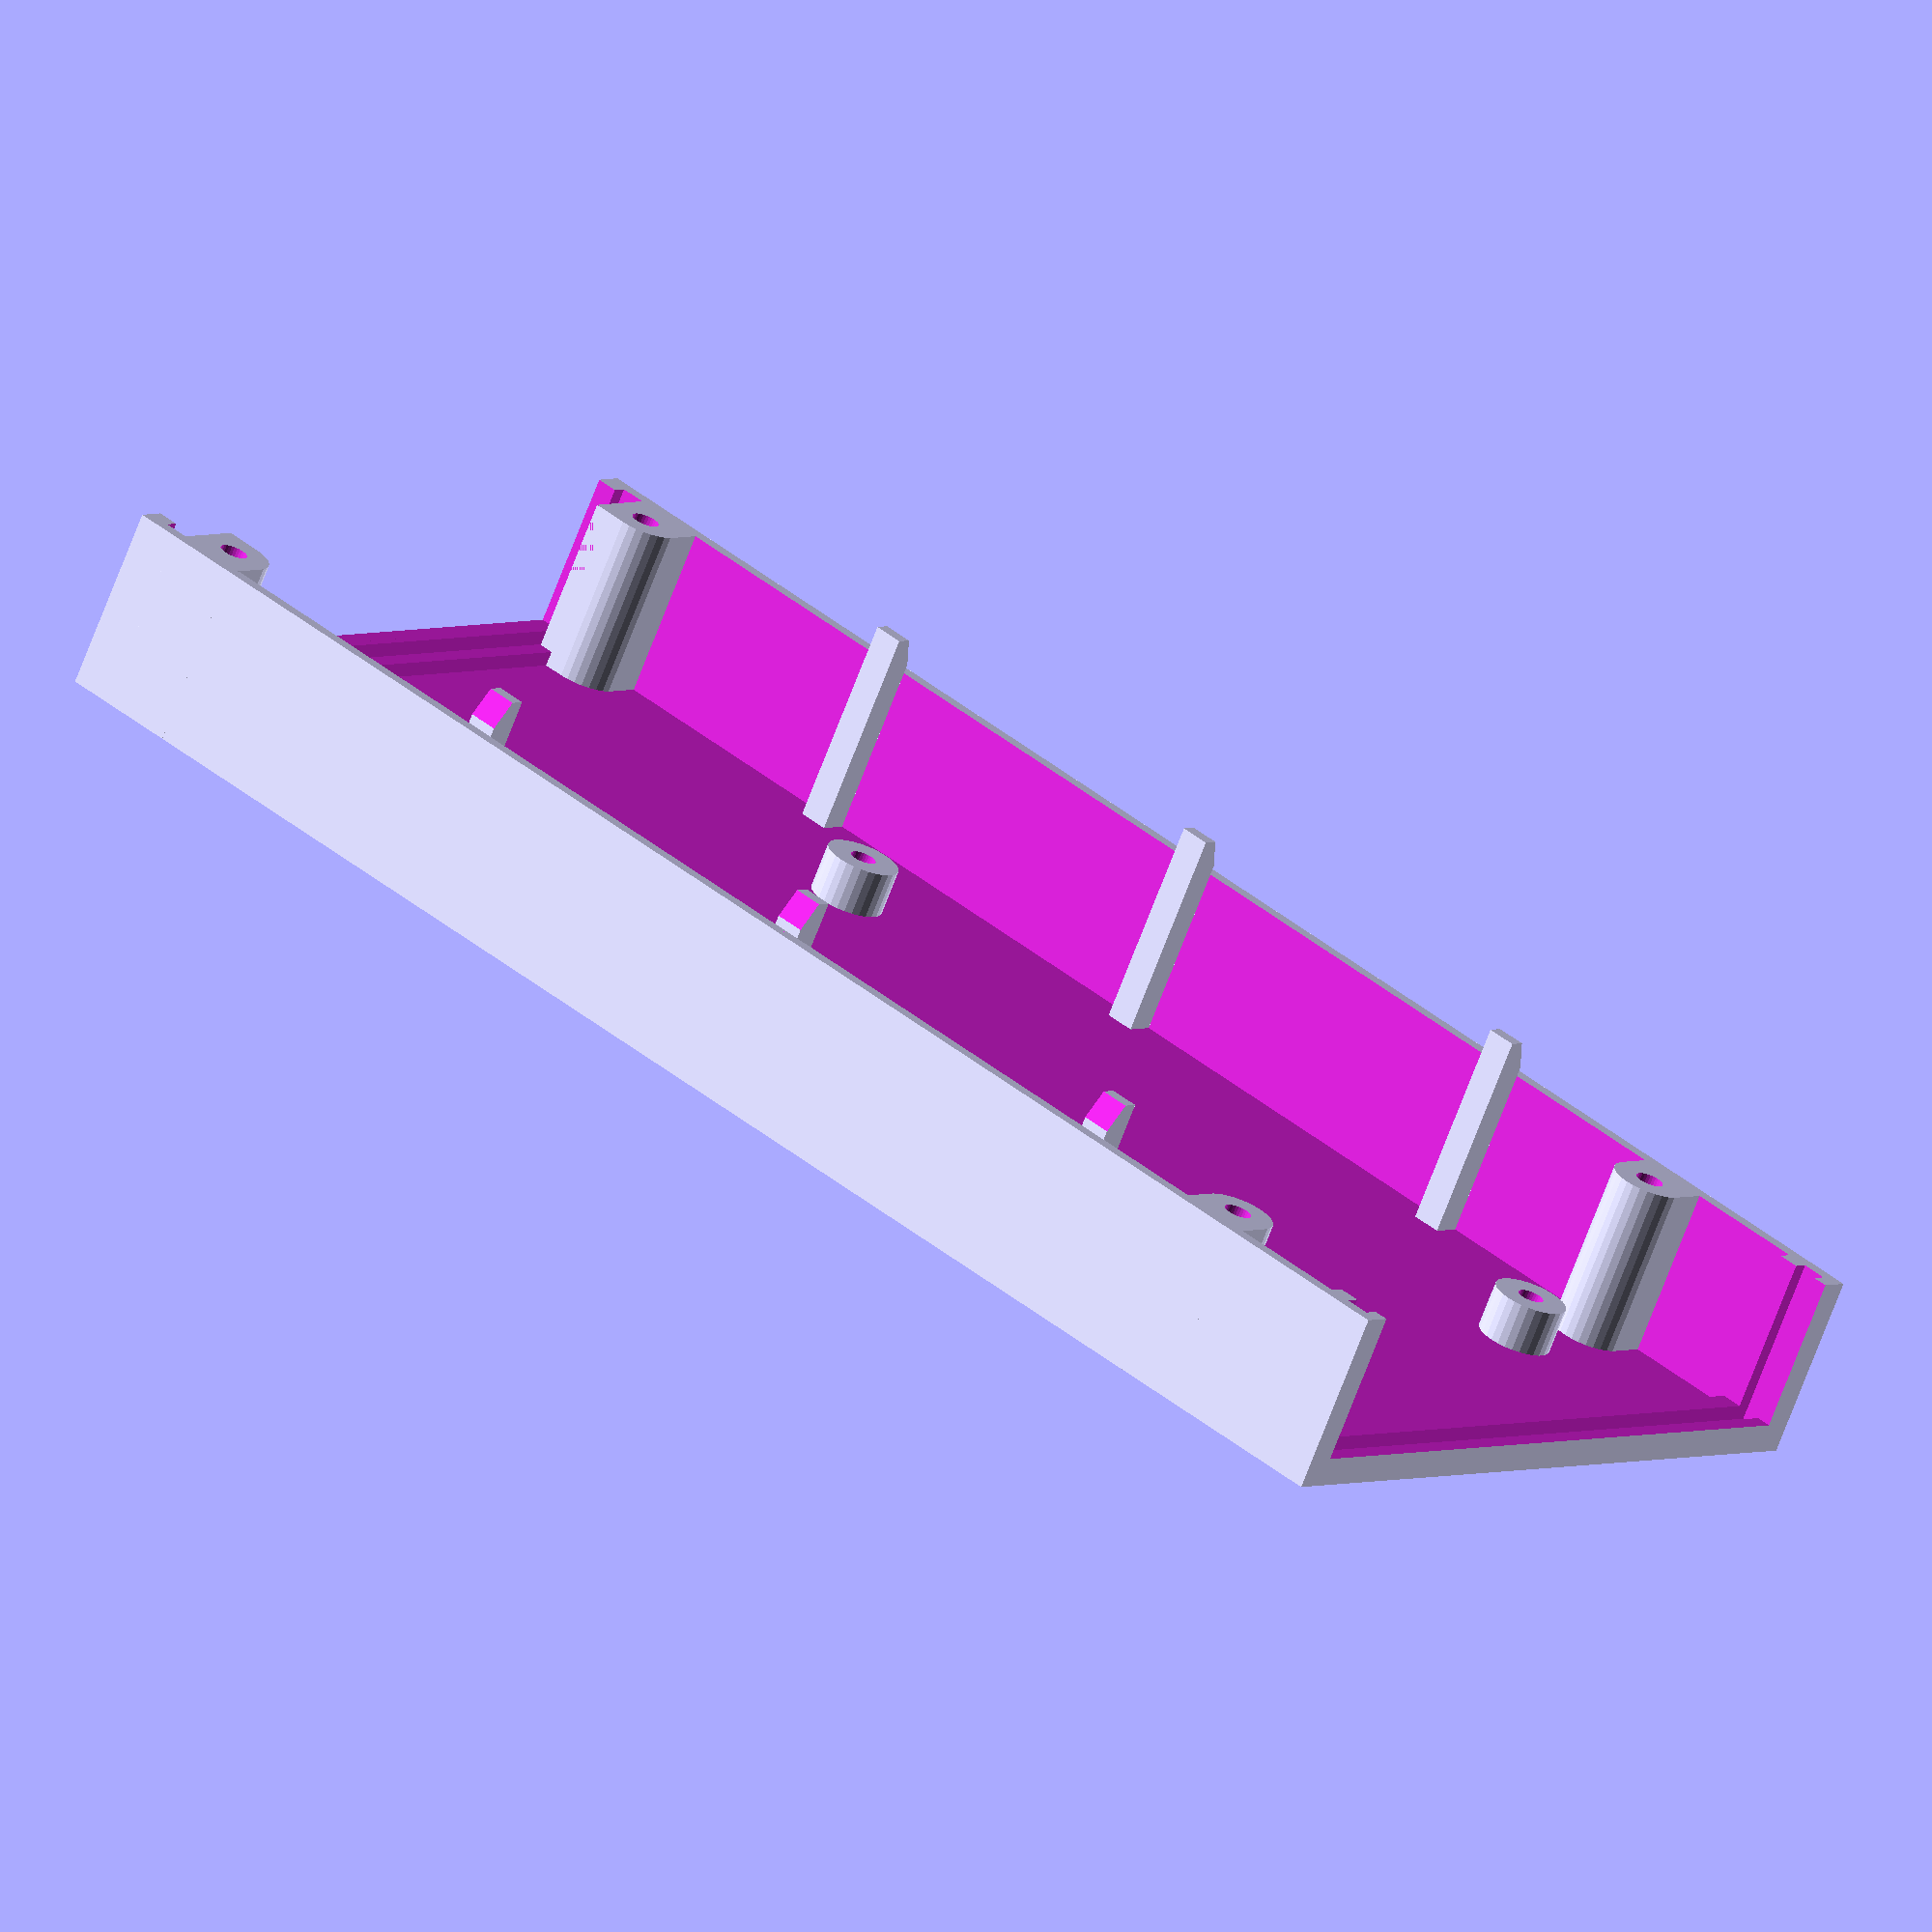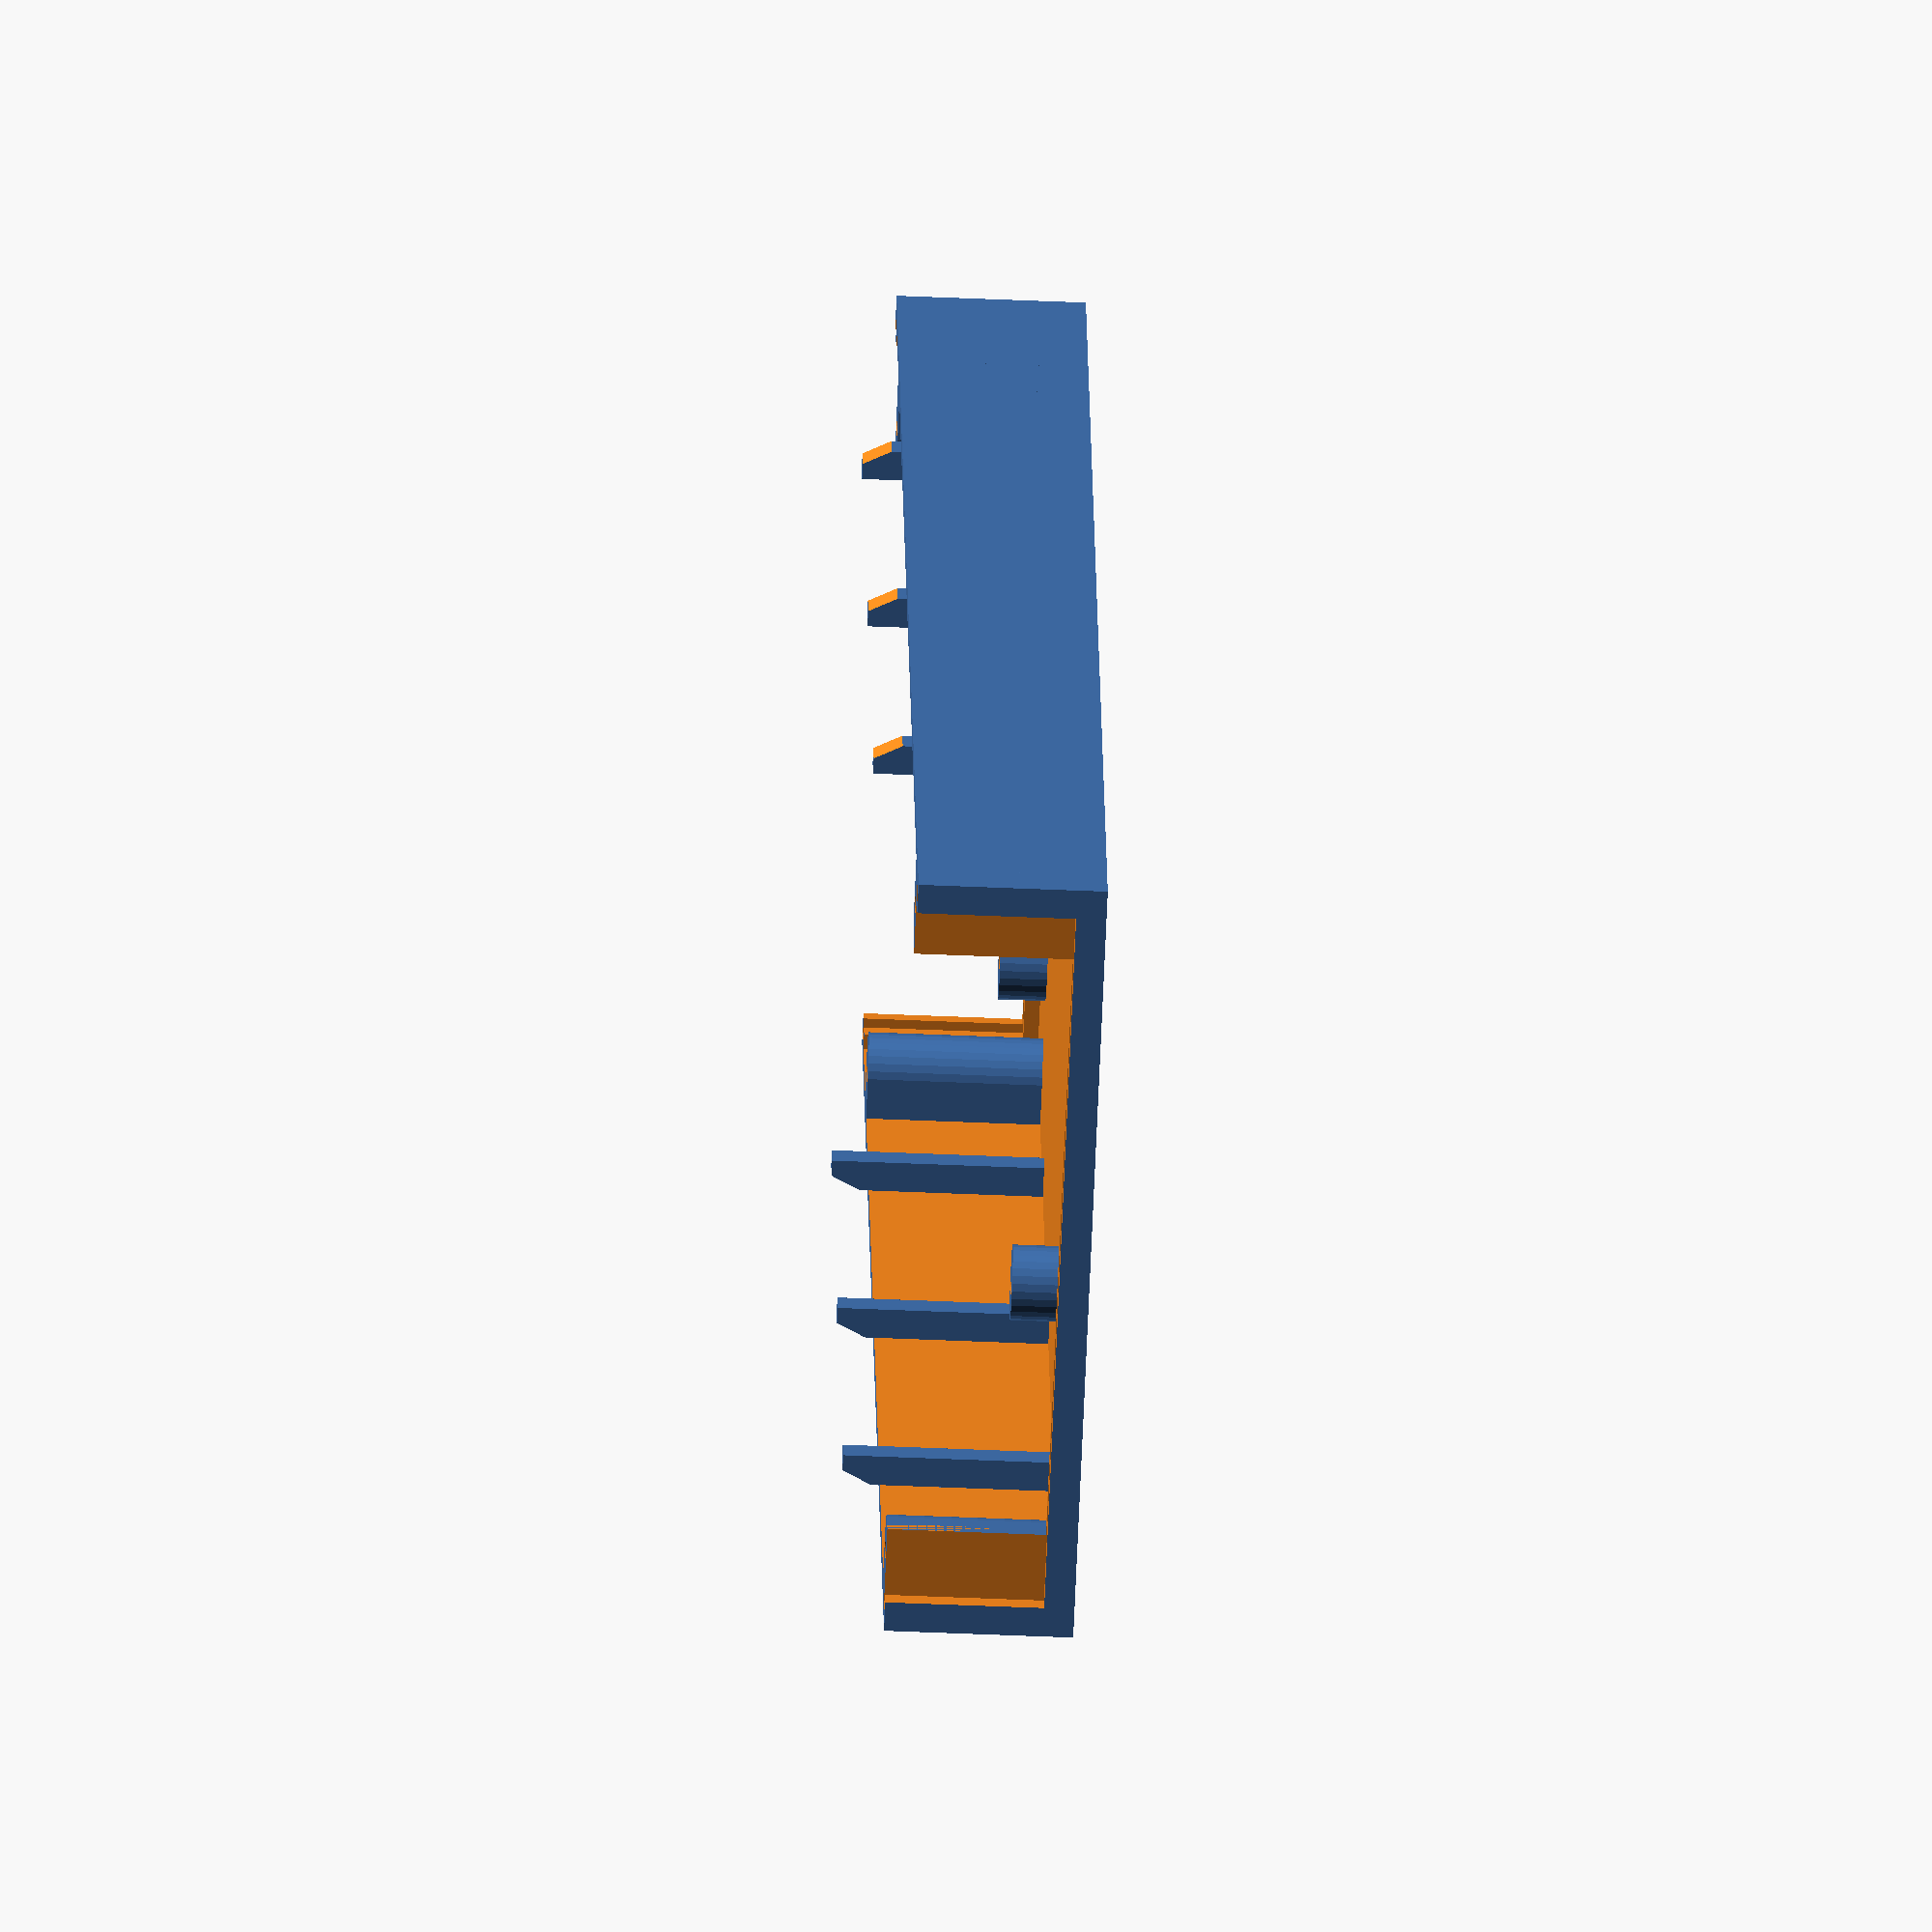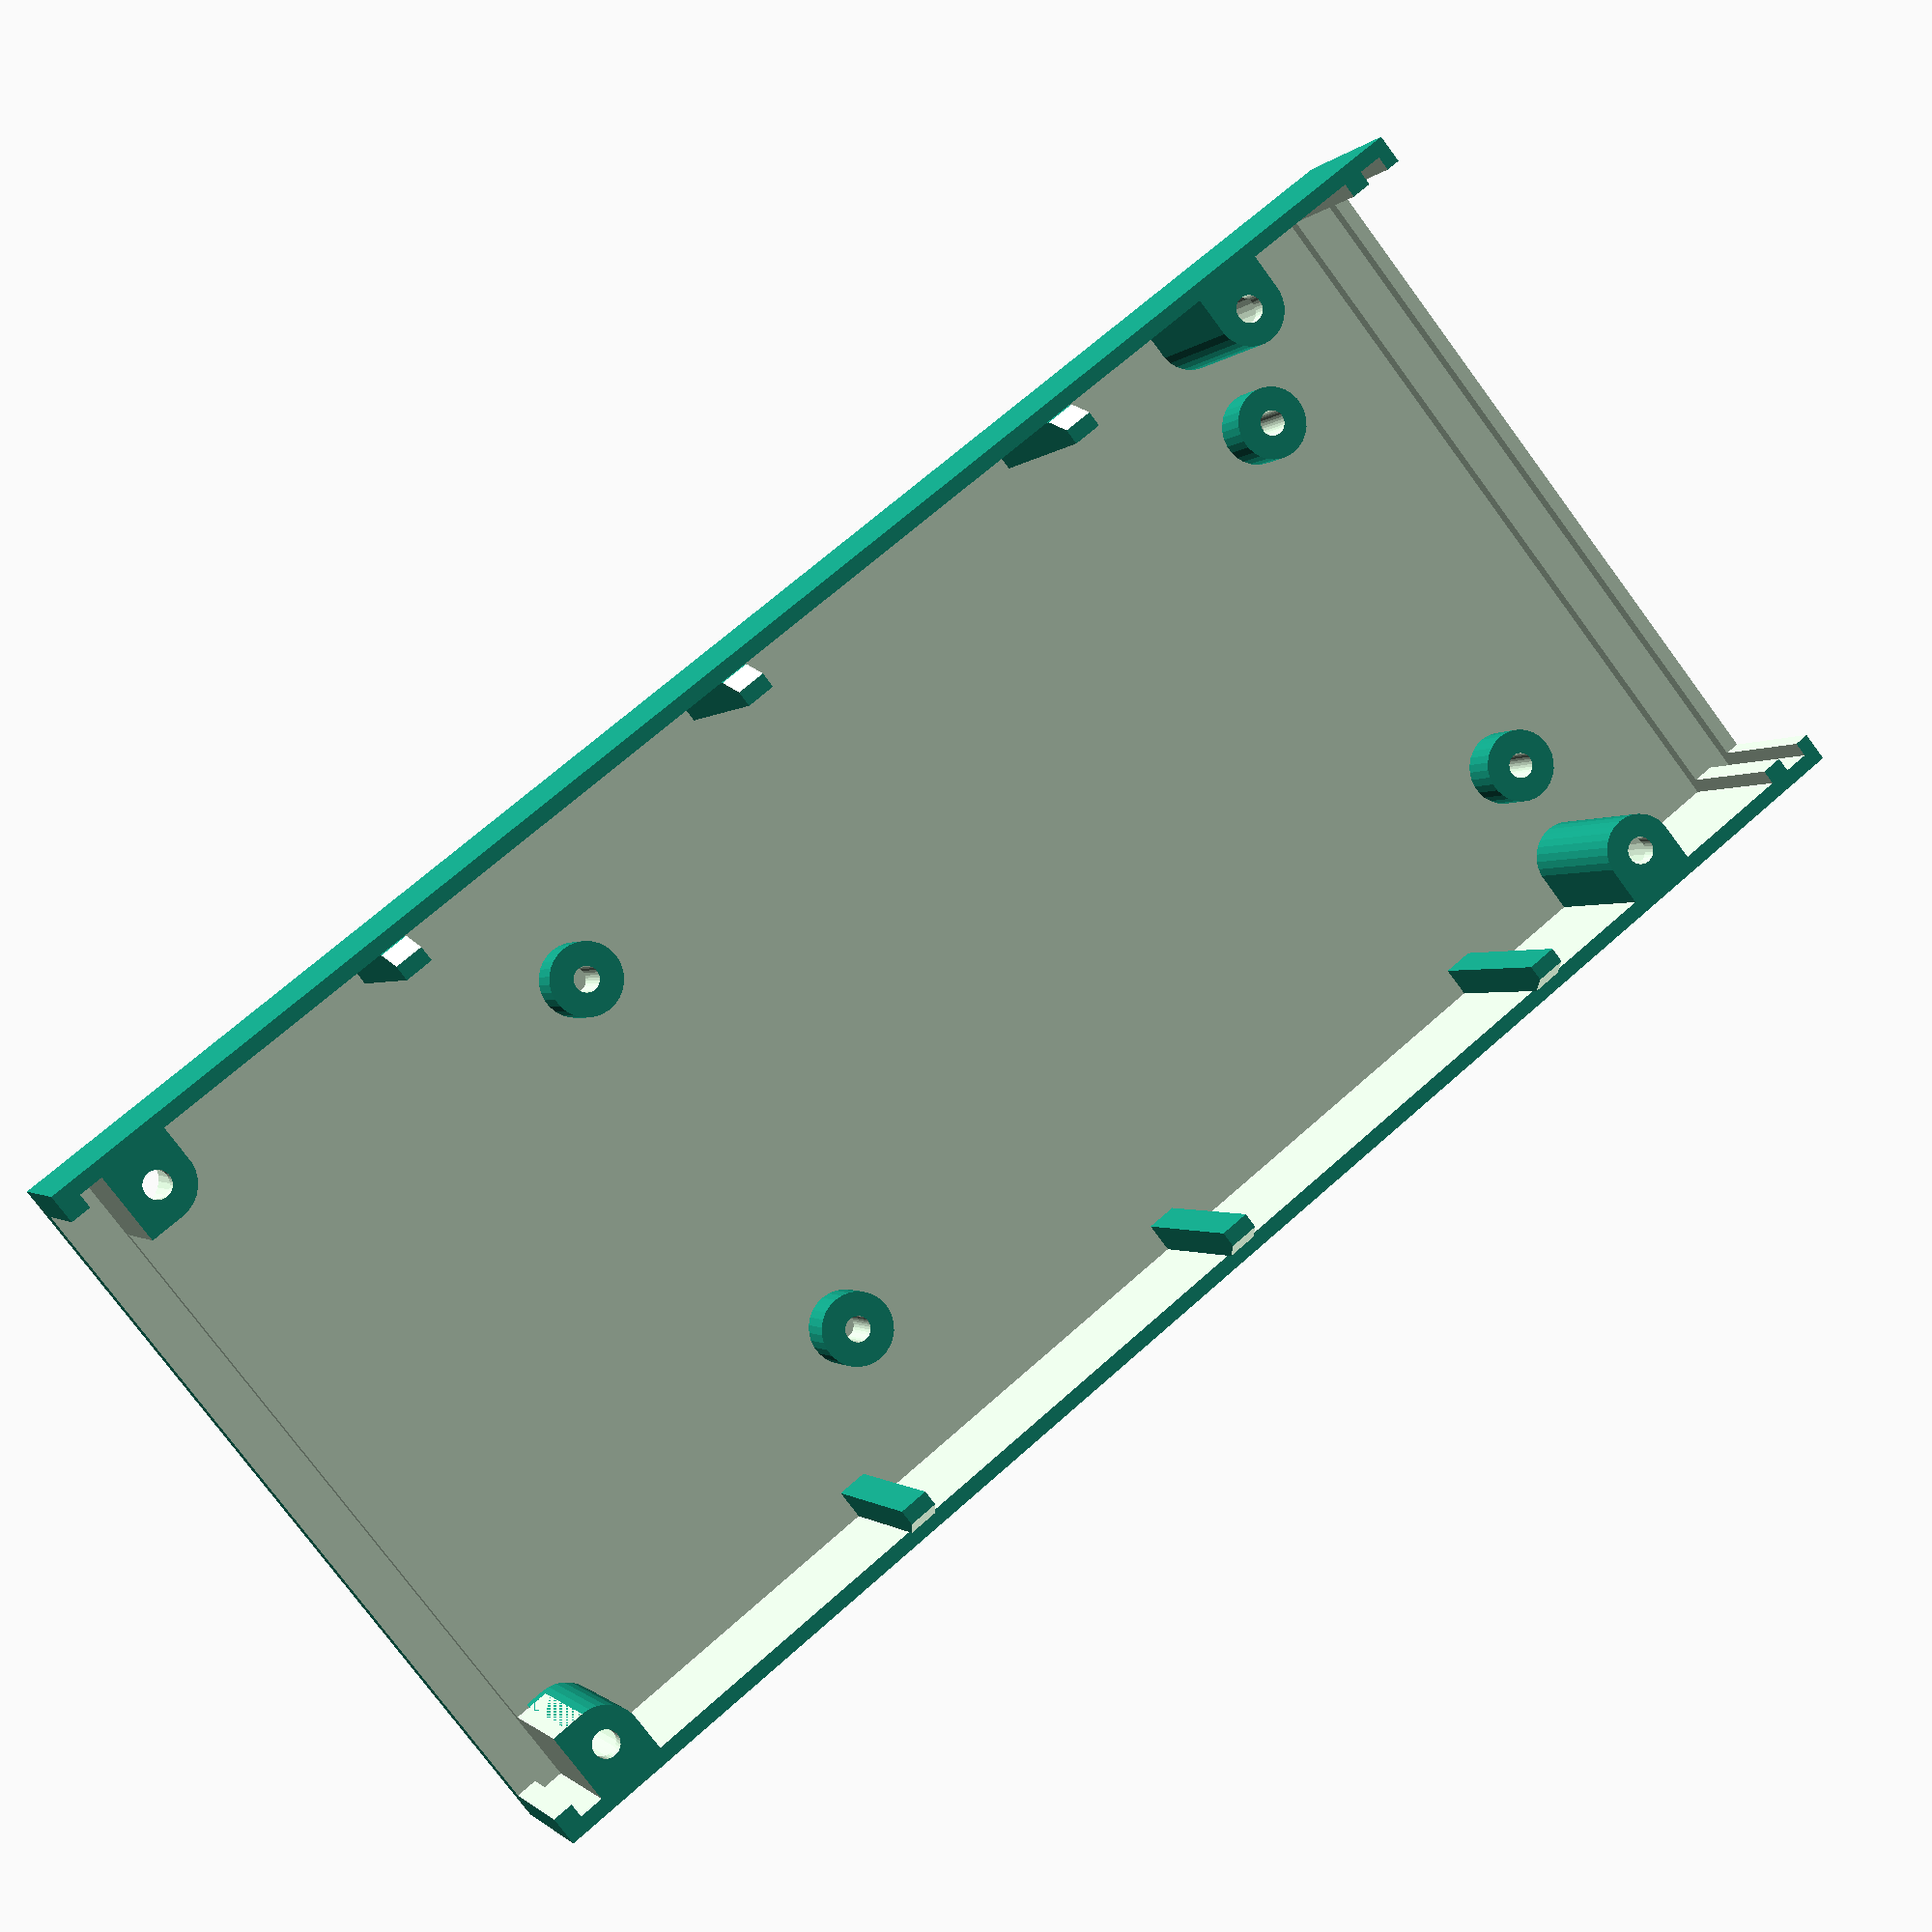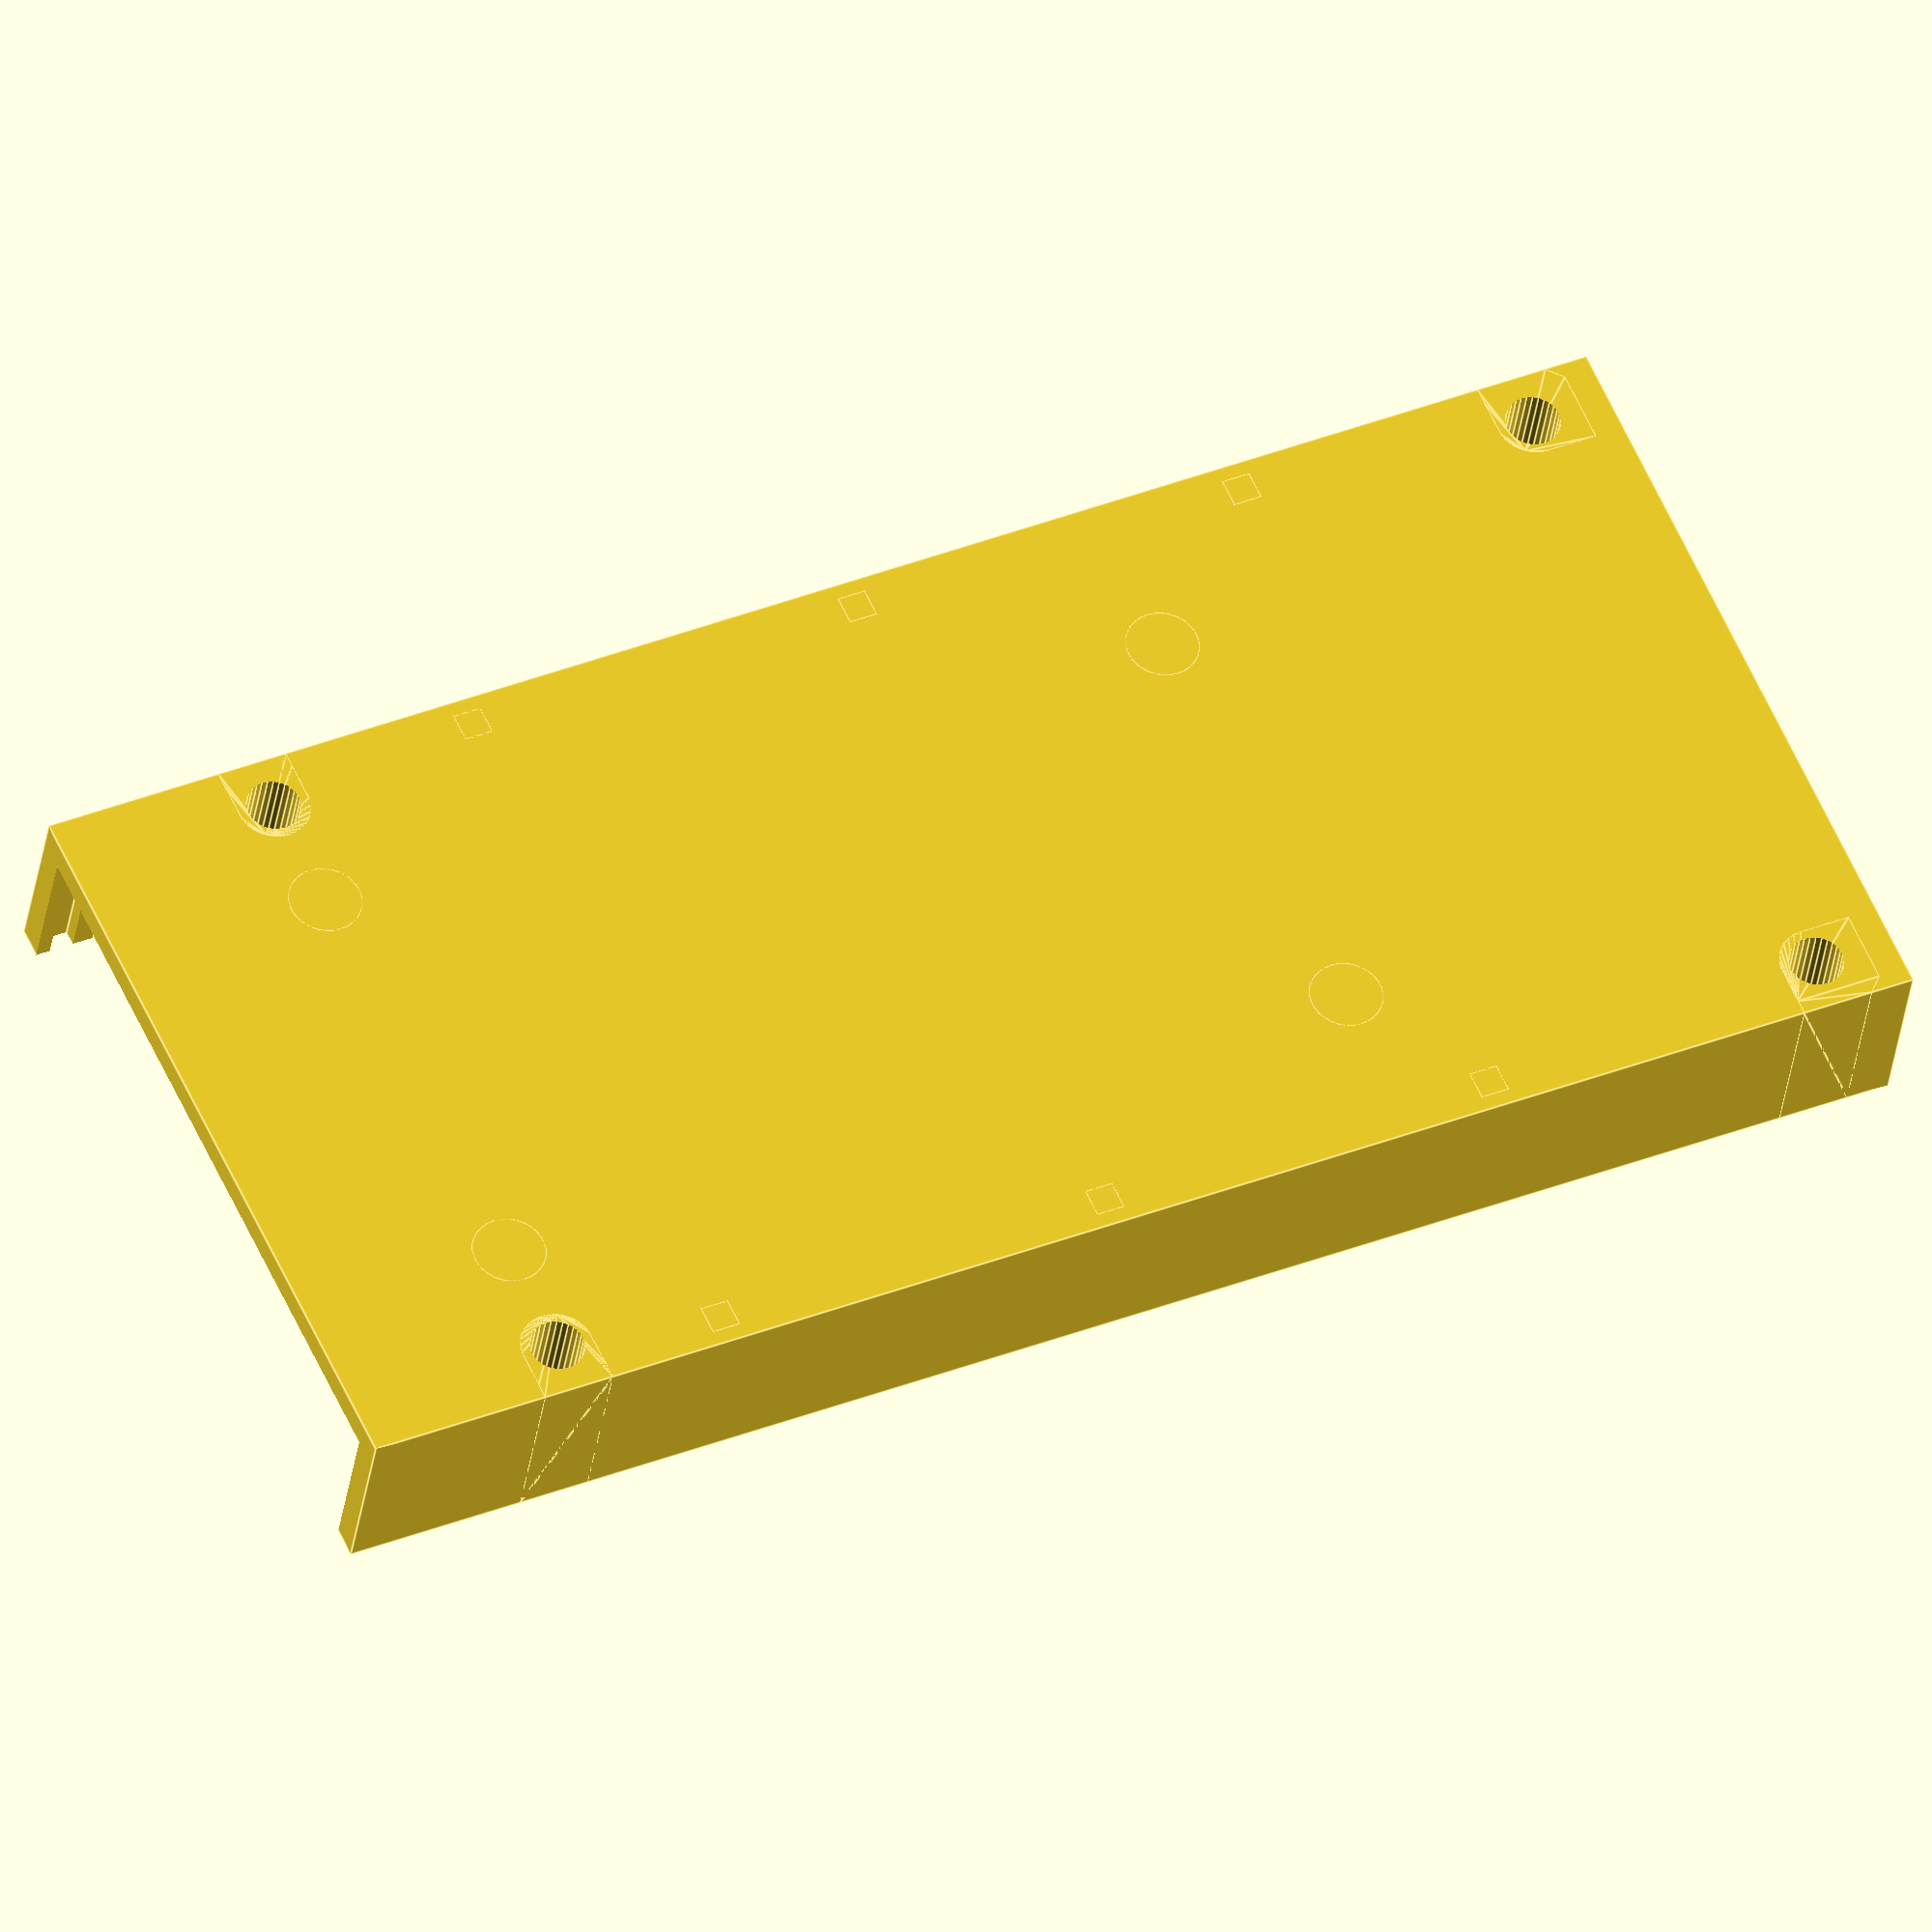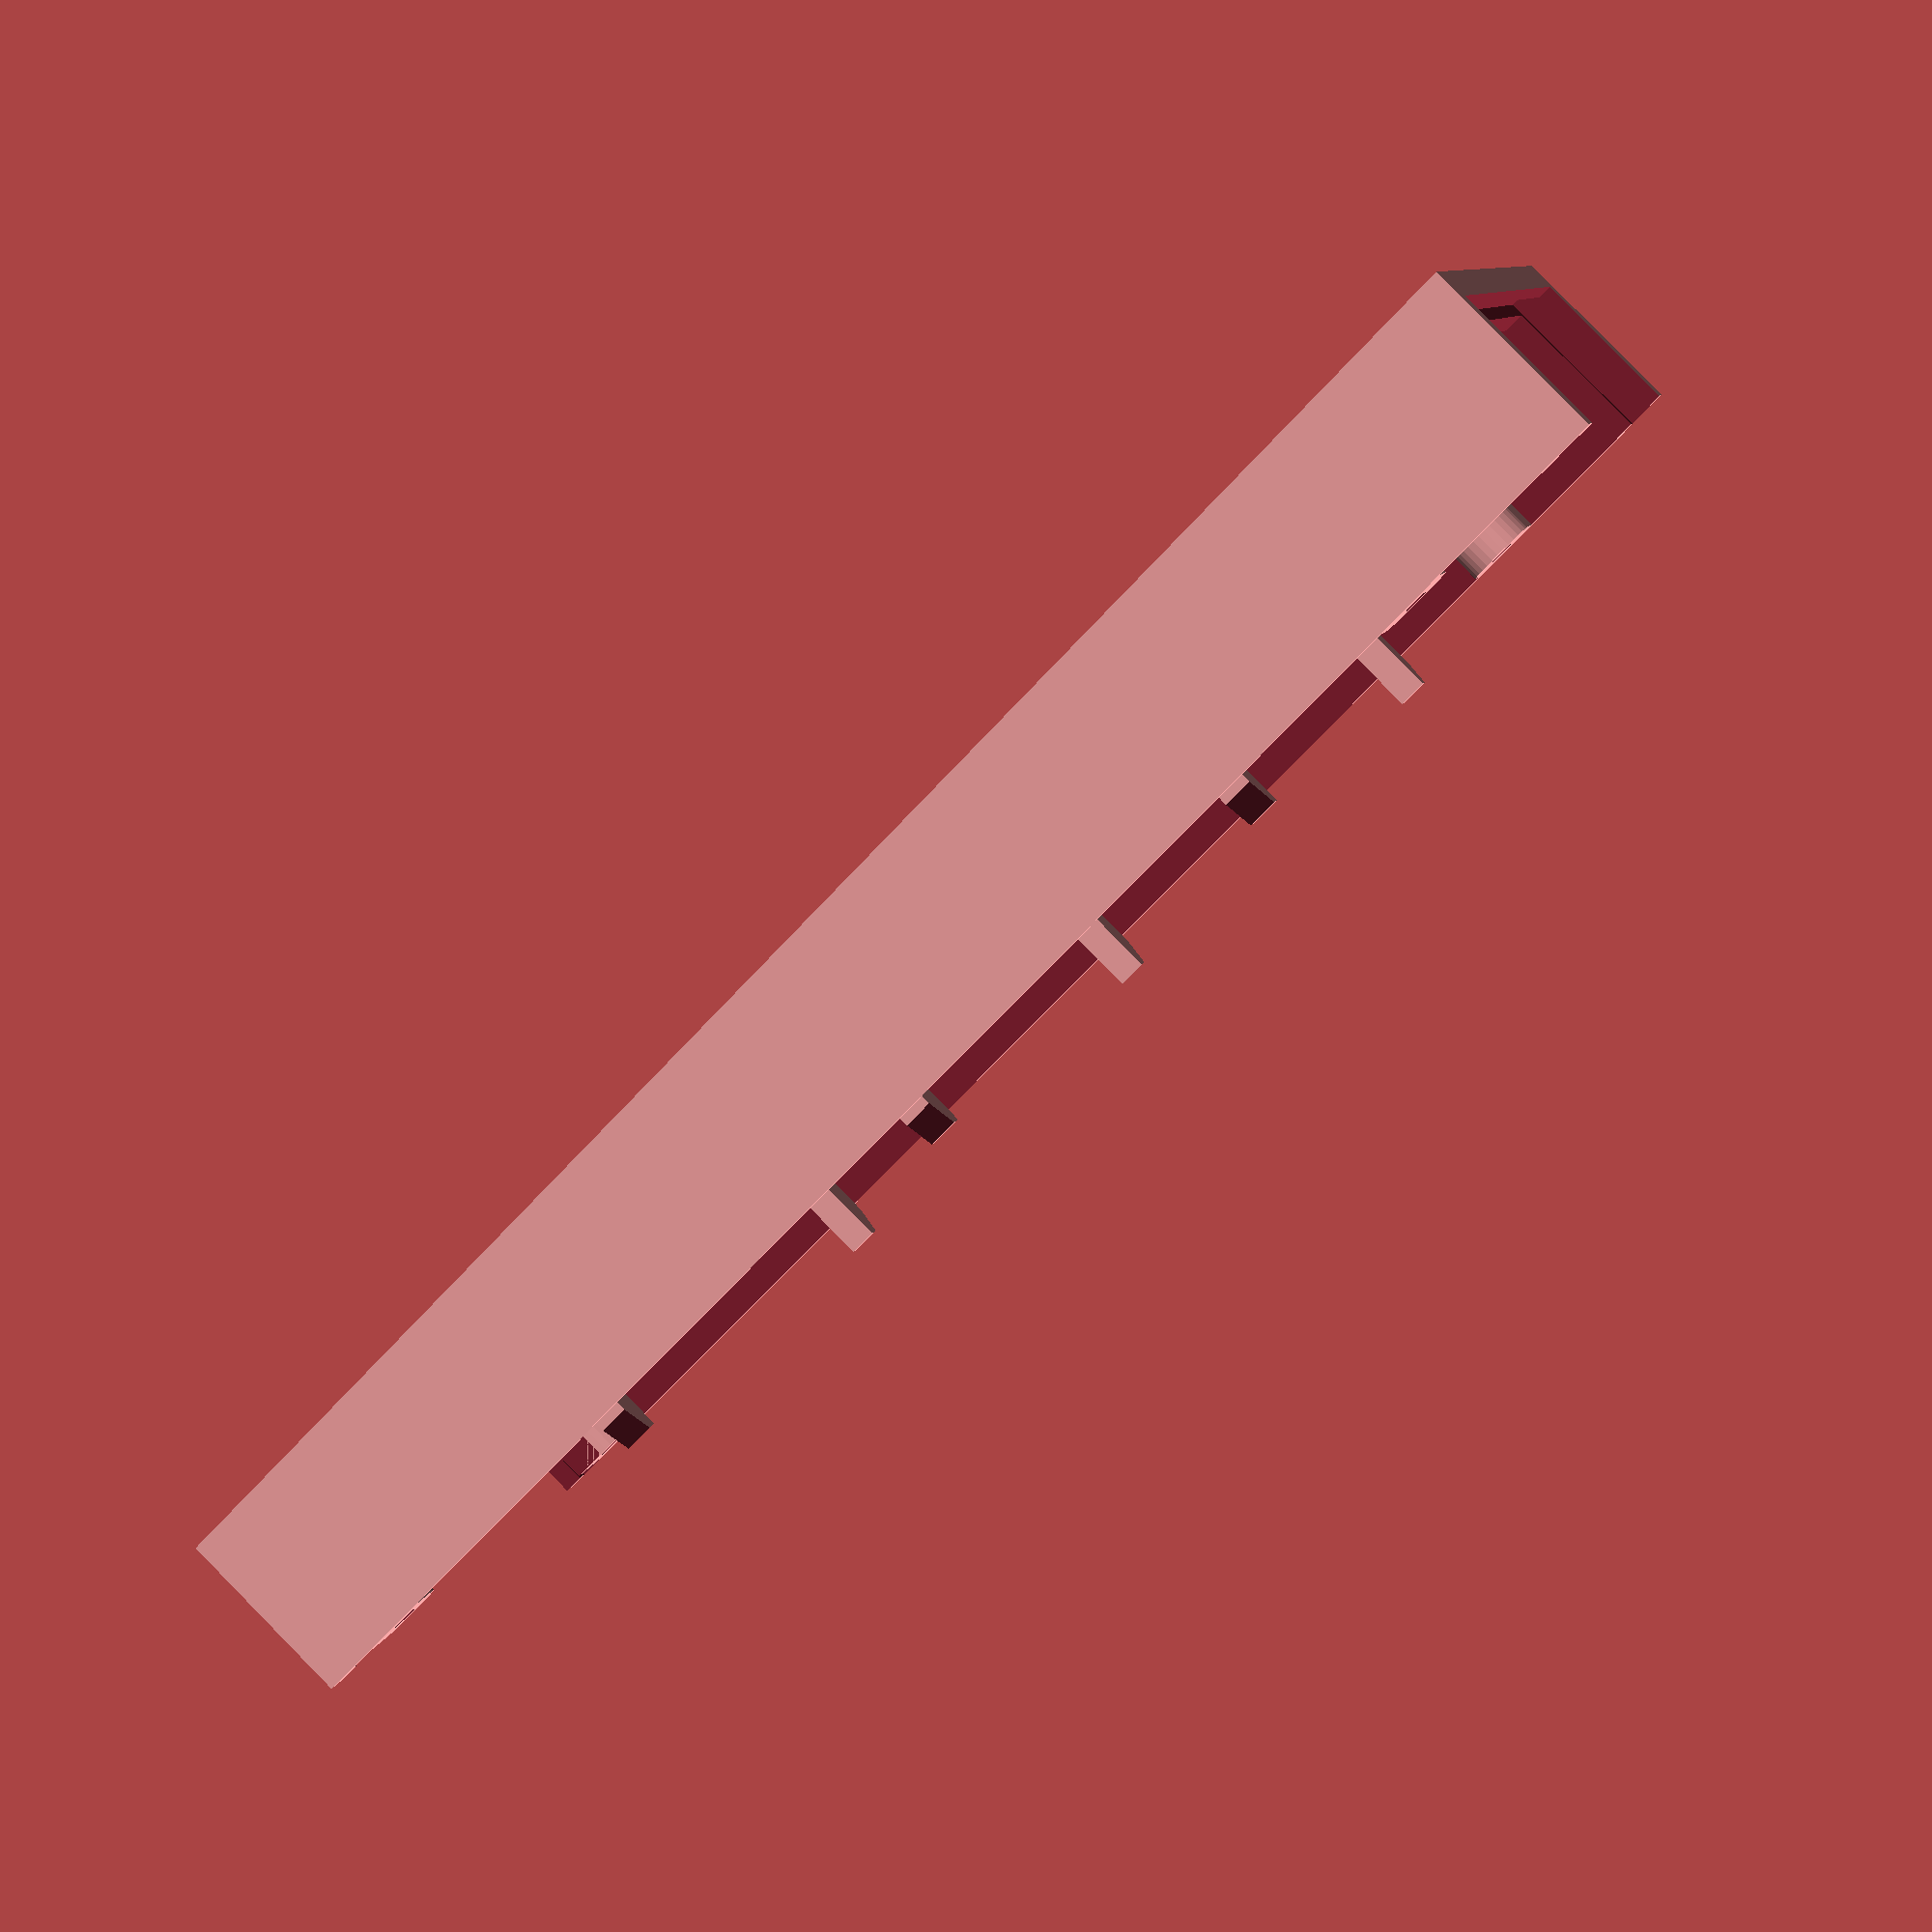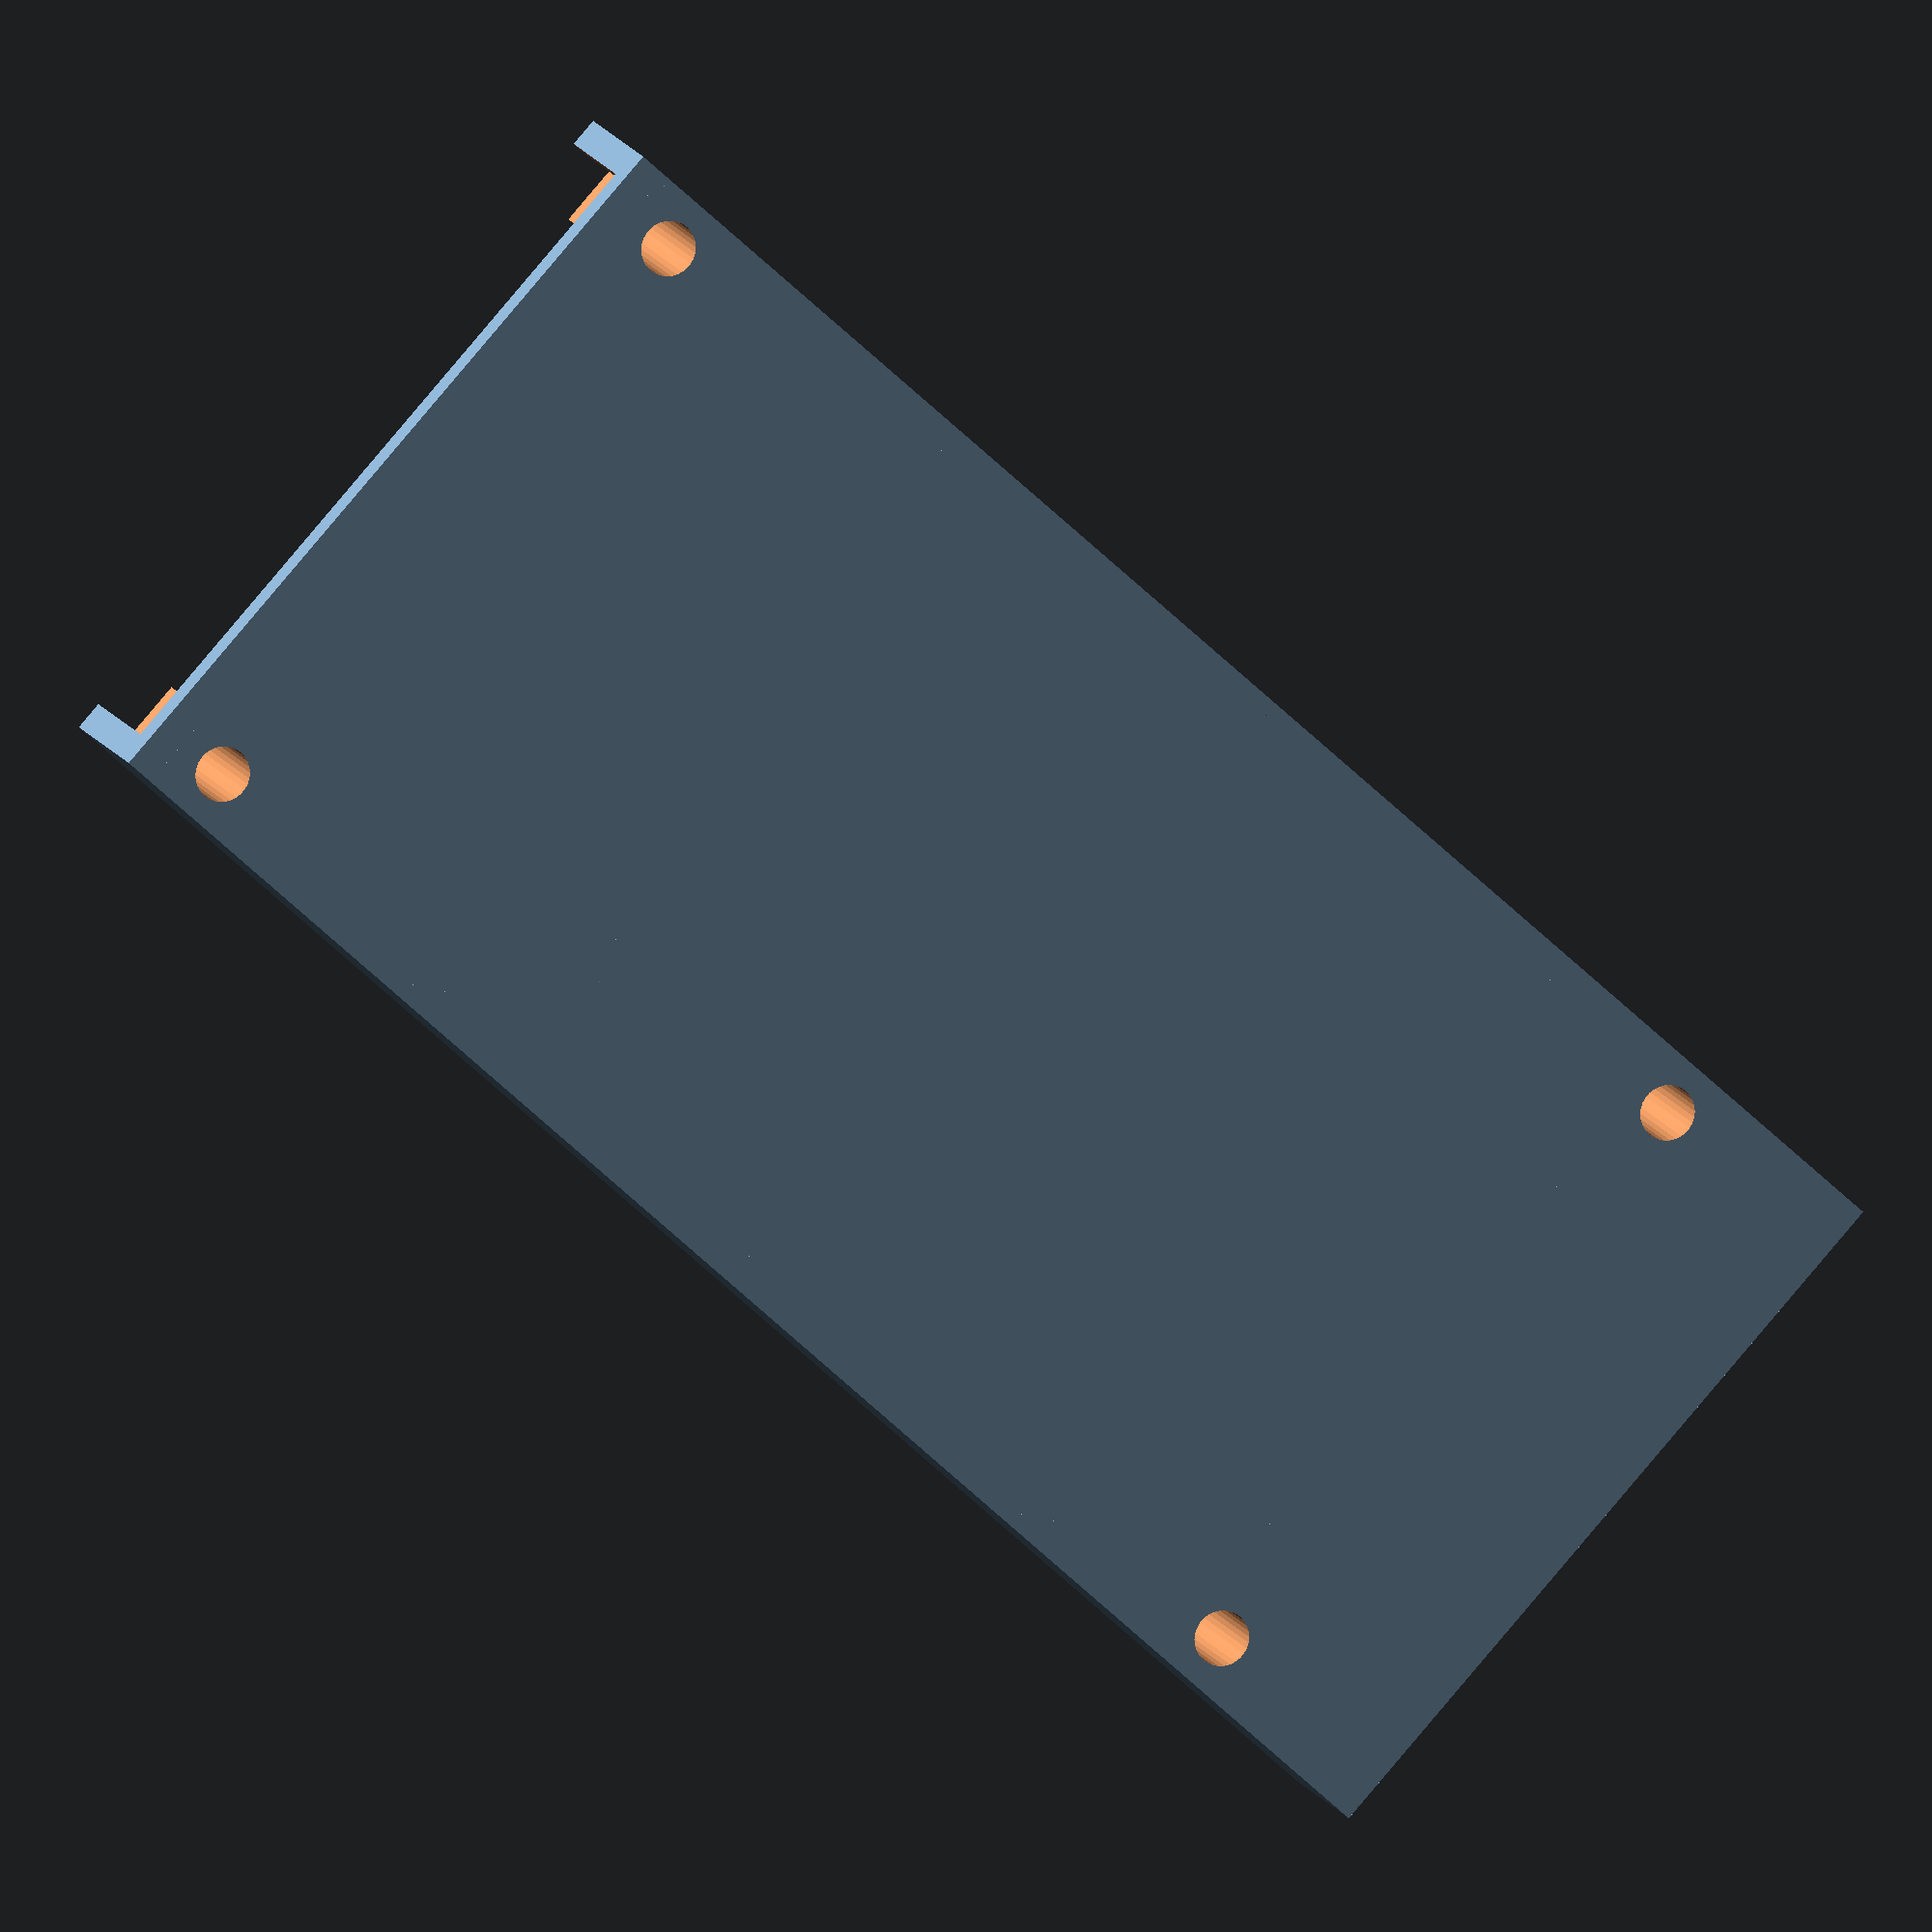
<openscad>
//



$fn=30;
nozzle=0.8;
wall=nozzle*2;
endplateThickness=2.7;
clearance=0.1;
//�������
h=40;
x=84; 
y=180;
powersupply_y=58;


module border_support() {
difference(){
cube([wall*2,wall*2,h/2+4]);
translate([-0.5,wall,h/2]) rotate([90,0,0])        
    linear_extrude(height = wall*3, center = true, convexity = 10, twist = 0)
            polygon([[0,0],
                     [0,6],
                     [2,6],
                     [2,4]]);
}
}
module frontpanel(){
	x=x-wall*2-clearance*2;
	h=h-wall*2-clearance*2;
	difference(){
	cube([x,h,wall]);
	translate([x/2-22.5/2,h/2-7,-0.5]) cube([22.5,14,wall+1]);
	translate([x/2-22.5/2-16.75,h/2,-0.5]) cylinder(d=12, h=wall+1);
	translate([x/2-22.5/2-16.75+12,h/2,-0.5]) cylinder(d=3.2, h=wall+1);
	translate([x/2-22.5/2-16.75+12,h/2-7.29,-0.5]) cylinder(d=3.2, h=wall+1);
	translate([x/2+22.5/2+16.05,h/2,-0.5]) cylinder(d=7, h=wall+1);
	translate([x/2+22.5/2+16.05,h/2+6,-0.5]) cylinder(d=3, h=wall);
	}
}
module rearpanel(){
	x=x-wall*2-clearance*2;
	h=h-wall*2-clearance*2;
	difference(){
	cube([x,h,wall]);
	translate([15,h/2-25/2,-0.5]) cube([28,25,wall+1]);
	}
}

module bottom(){

difference(){
        union(){
		difference(){
		cube([x,y,h/2]);
		translate([wall,wall*4+clearance*2,wall]) 
            cube([x-wall*2,y-wall*8-clearance*4,h/2+wall]);
		}
//support for power supply
		translate([x/2-47.22/2,y-powersupply_y,0]) cylinder(d=8, h=5+wall);
		translate([x/2+47.22/2,y-powersupply_y,0]) cylinder(d=8, h=5+wall);
		translate([x/2-47.22/2,y-powersupply_y-98,0]) cylinder(d=8, h=5+wall);
		translate([x/2+47.22/2,y-powersupply_y-98,0]) cylinder(d=8, h=5+wall);
//top support screw
		hull(){
		translate([wall+8/2,y-wall*3-8/2,0]) cylinder(d=8, h=h/2);
		translate([0,y-wall*3-8,0]) cube([wall,8,h/2]);
		translate([wall,y-wall*3,0]) cube([8,wall,h/2]);
		}
		hull(){
		translate([x-wall-8/2,y-wall*3-8/2,0]) cylinder(d=8, h=h/2);
		translate([x-wall,y-wall*3-8,0]) cube([wall,8,h/2]);
		translate([x-wall-8,y-wall*3,0]) cube([8,wall,h/2]);
		}
		hull(){
		translate([wall+8/2,15+wall*3+8/2,0]) cylinder(d=8, h=h/2);
		translate([0,15+wall*3,0]) cube([wall,8,h/2]);
		}
		hull(){
		translate([x-wall-8/2,15+wall*3+8/2,0]) cylinder(d=8, h=h/2);
		translate([x-wall,15+wall*3,0]) cube([wall,8,h/2]);
		}
	}
	//front
	translate([wall*2,-wall,wall*2]) cube([x-wall*4,wall*6,h/2]);
	translate([wall,wall,wall]) cube([x-wall*2,endplateThickness,h/2+wall]);
	
    //rear
	translate([wall*2,y-wall*2,wall*2]) cube([x-wall*4,wall*3,h/2]);
	translate([wall+8,y-wall*6,wall*2]) cube([x-wall*2-16,wall*5,h/2]);
	translate([wall,y-wall*3-clearance*2,wall]) cube([x-wall*2,endplateThickness,h/2+wall]);
    
    
    //screw support for power supply
	translate([x/2-47.22/2,y-powersupply_y,0.2]) cylinder(d=2.8, h=5+wall);
	translate([x/2+47.22/2,y-powersupply_y,0.2]) cylinder(d=2.8, h=5+wall);
	translate([x/2-47.22/2,y-powersupply_y-98,0.2]) cylinder(d=2.8, h=5+wall);
	translate([x/2+47.22/2,y-powersupply_y-98,0.2]) cylinder(d=2.8, h=5+wall);
    
    //top screw
	translate([wall+8/2,y-wall*3-8/2,-1]) cylinder(d=3, h=h);
	translate([x-wall-8/2,y-wall*3-8/2,-1]) cylinder(d=3, h=h);
	translate([wall+8/2,15+wall*3+8/2,-1]) cylinder(d=3, h=h);
	translate([x-wall-8/2,15+wall*3+8/2,-1]) cylinder(d=3, h=h);
    
    //top screw head
	translate([wall+8/2,y-wall*3-8/2,-2]) cylinder(d=6, h=h/2);
	translate([x-wall-8/2,y-wall*3-8/2,-2]) cylinder(d=6, h=h/2);
	translate([wall+8/2,15+wall*3+8/2,-2]) cylinder(d=6, h=h/2);
	translate([x-wall-8/2,15+wall*3+8/2,-2]) cylinder(d=6, h=h/2);
}

//support with top
translate([wall,y/4-wall*3,0]) rotate([0,0,0]) border_support();
translate([wall,y/4*2-wall*3,0]) rotate([0,0,0]) border_support();
translate([wall,y/4*3-wall*3,0]) rotate([0,0,0]) border_support();
translate([x-wall,y/4+wall*3,0]) rotate([0,0,180]) border_support();
translate([x-wall,y/4*2+wall*3,0]) rotate([0,0,180]) border_support();
translate([x-wall,y/4*3+wall*3,0]) rotate([0,0,180]) border_support();
}

module top(){

difference(){
        union(){
		difference(){
		cube([x,y,h/2]);
		translate([wall,wall*3+clearance*2,wall]) cube([x-wall*2,y-wall*6-clearance*4,h/2+wall]);
		}
        
        //top support screw
		hull(){
		translate([wall+8/2,y-wall*3-8/2,0]) cylinder(d=8, h=h/2);
		translate([0,y-wall*3-8,0]) cube([wall,8,h/2]);
		translate([wall,y-wall*3,0]) cube([8,wall,h/2]);
		}
		hull(){
		translate([x-wall-8/2,y-wall*3-8/2,0]) cylinder(d=8, h=h/2);
		translate([x-wall,y-wall*3-8,0]) cube([wall,8,h/2]);
		translate([x-wall-8,y-wall*3,0]) cube([8,wall,h/2]);
		}
		hull(){
		translate([wall+8/2,15+wall*3+8/2,0]) cylinder(d=8, h=h/2);
		translate([0,15+wall*3,0]) cube([wall,8,h/2]);
		}
		hull(){
		translate([x-wall-8/2,15+wall*3+8/2,0]) cylinder(d=8, h=h/2);
		translate([x-wall,15+wall*3,0]) cube([wall,8,h/2]);
		}
	}
    
	//front
	translate([wall*2,-wall,wall*2]) cube([x-wall*4,wall*5,h/2]);
	translate([wall,wall,wall]) cube([x-wall*2,wall+clearance*2,h/2+wall]);
	
    //rear
	translate([wall*2,y-wall*2,wall*2]) cube([x-wall*4,wall*3,h/2]);
	translate([wall+8,y-wall*4,wall*2]) cube([x-wall*2-16,wall*5,h/2]);
	translate([wall,y-wall*2-clearance*2,wall]) cube([x-wall*2,wall+clearance*2,h/2+wall]);

    //top screw
	translate([wall+8/2,y-wall*3-8/2,1]) cylinder(d=2.7, h=h);
	translate([x-wall-8/2,y-wall*3-8/2,1]) cylinder(d=2.7, h=h);
	translate([wall+8/2,15+wall*3+8/2,1]) cylinder(d=2.7, h=h);
	translate([x-wall-8/2,15+wall*3+8/2,1]) cylinder(d=2.7, h=h);
}

//support with top
translate([wall,y/4-wall*3,0]) rotate([0,0,0]) border_support();
translate([wall,y/4*2-wall*3,0]) rotate([0,0,0]) border_support();
translate([wall,y/4*3-wall*3,0]) rotate([0,0,0]) border_support();
translate([x-wall,y/4+wall*3,0]) rotate([0,0,180]) border_support();
translate([x-wall,y/4*2+wall*3,0]) rotate([0,0,180]) border_support();
translate([x-wall,y/4*3+wall*3,0]) rotate([0,0,180]) border_support();
}



//rotate([0,180,0]) translate([-100-x+wall*2,0,0]) frontpanel();
//translate([100,60,0]) rearpanel();
//translate([-100,0,0]) top();
//bottom();


bottom();
</openscad>
<views>
elev=250.3 azim=129.7 roll=200.8 proj=o view=wireframe
elev=53.3 azim=163.5 roll=87.4 proj=o view=wireframe
elev=181.1 azim=51.4 roll=197.7 proj=p view=solid
elev=214.2 azim=114.5 roll=7.6 proj=o view=edges
elev=94.1 azim=72.2 roll=224.5 proj=p view=solid
elev=348.7 azim=47.9 roll=164.7 proj=o view=wireframe
</views>
